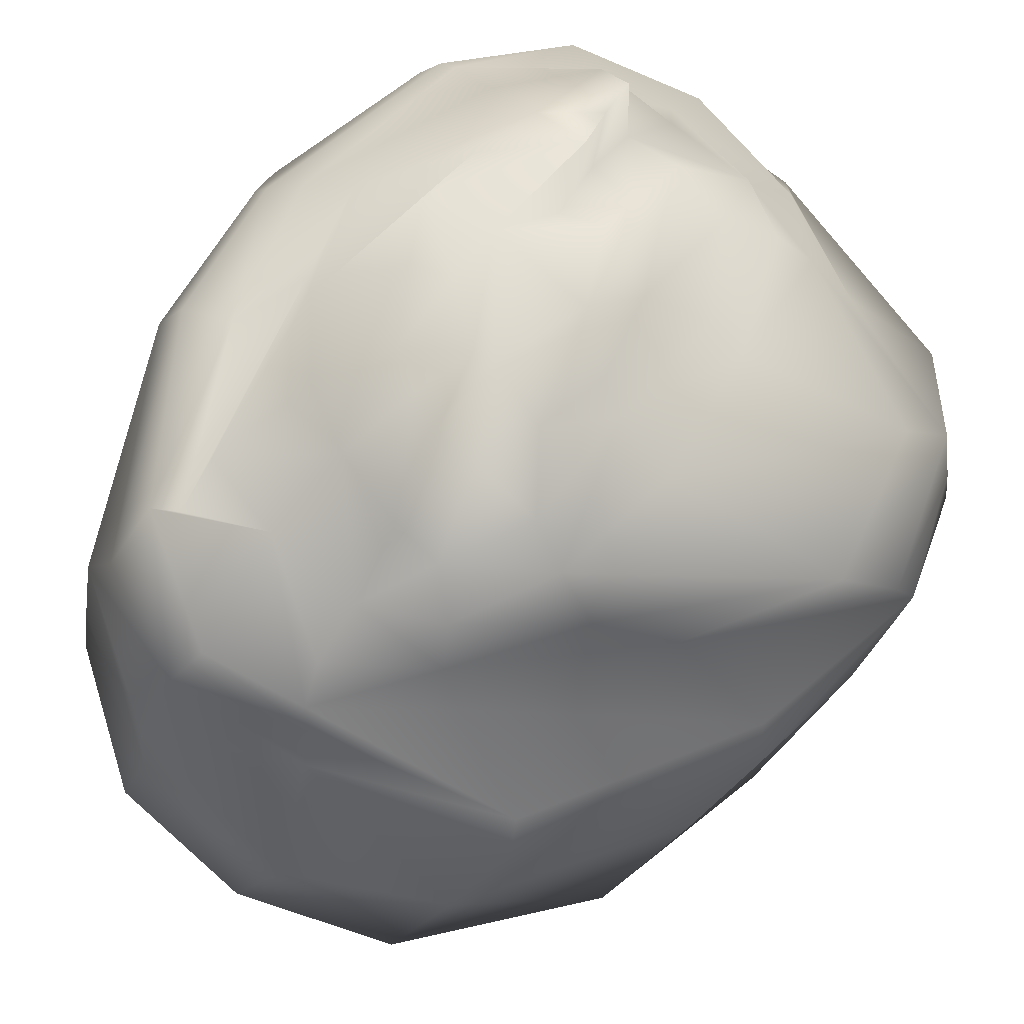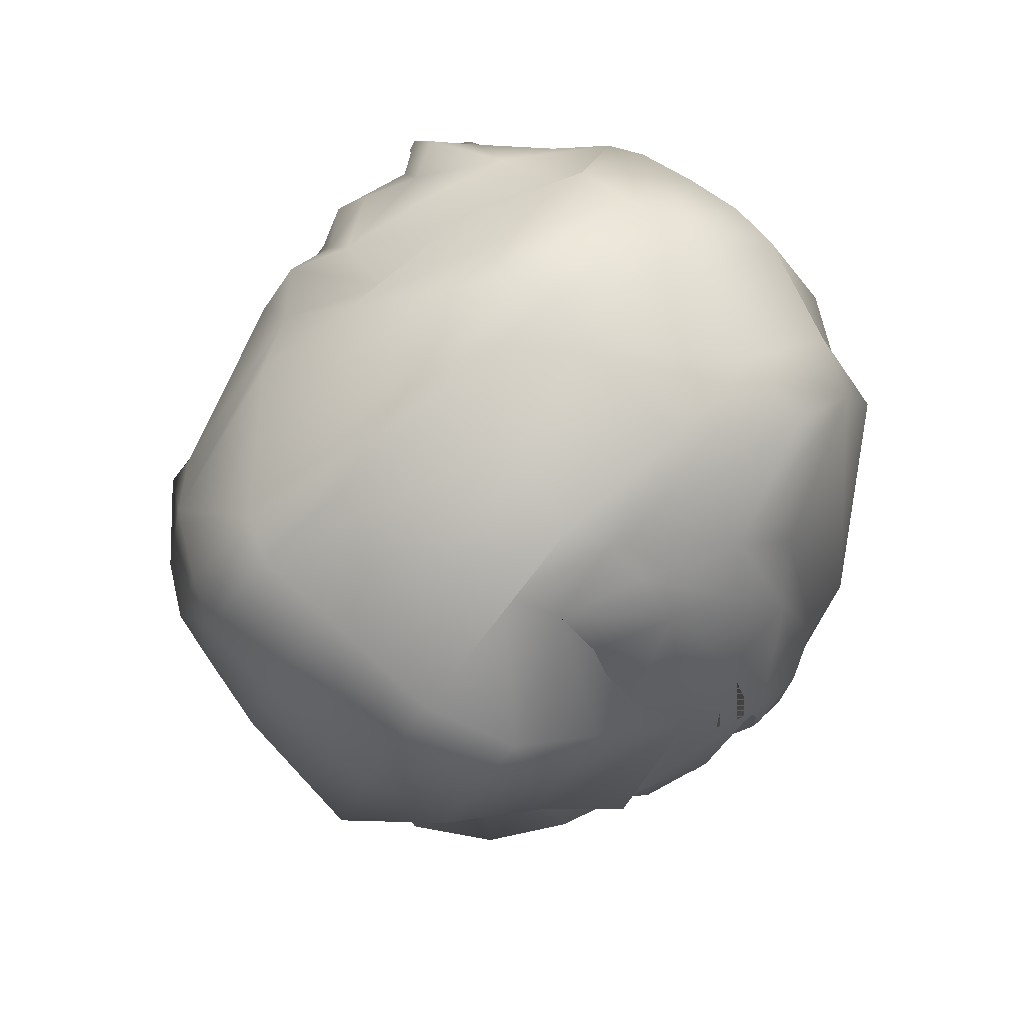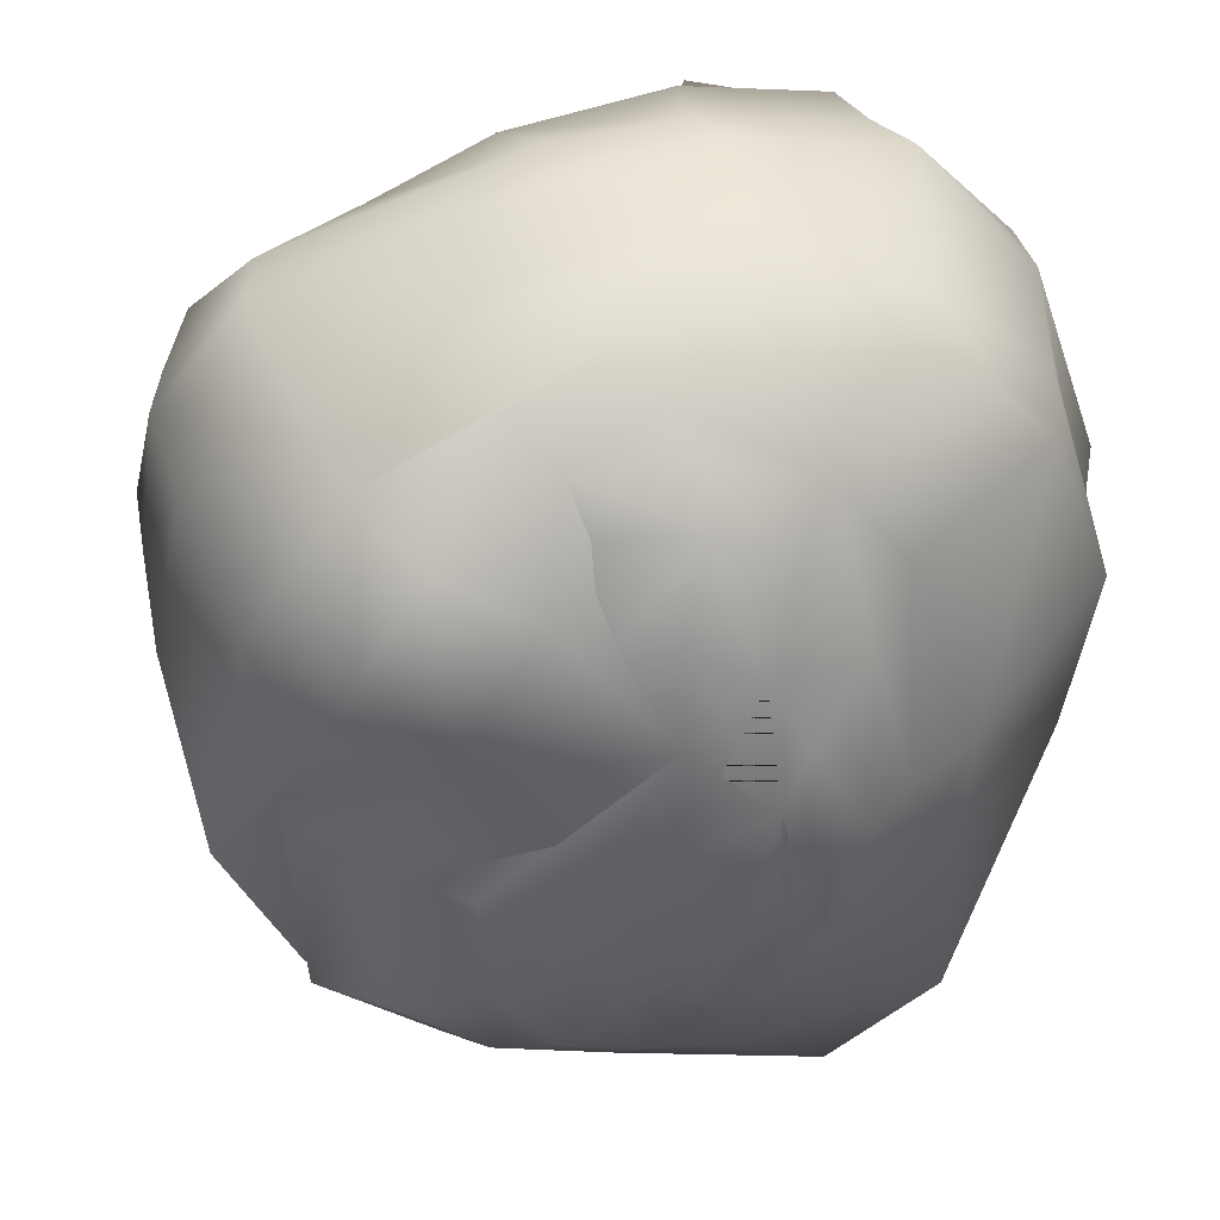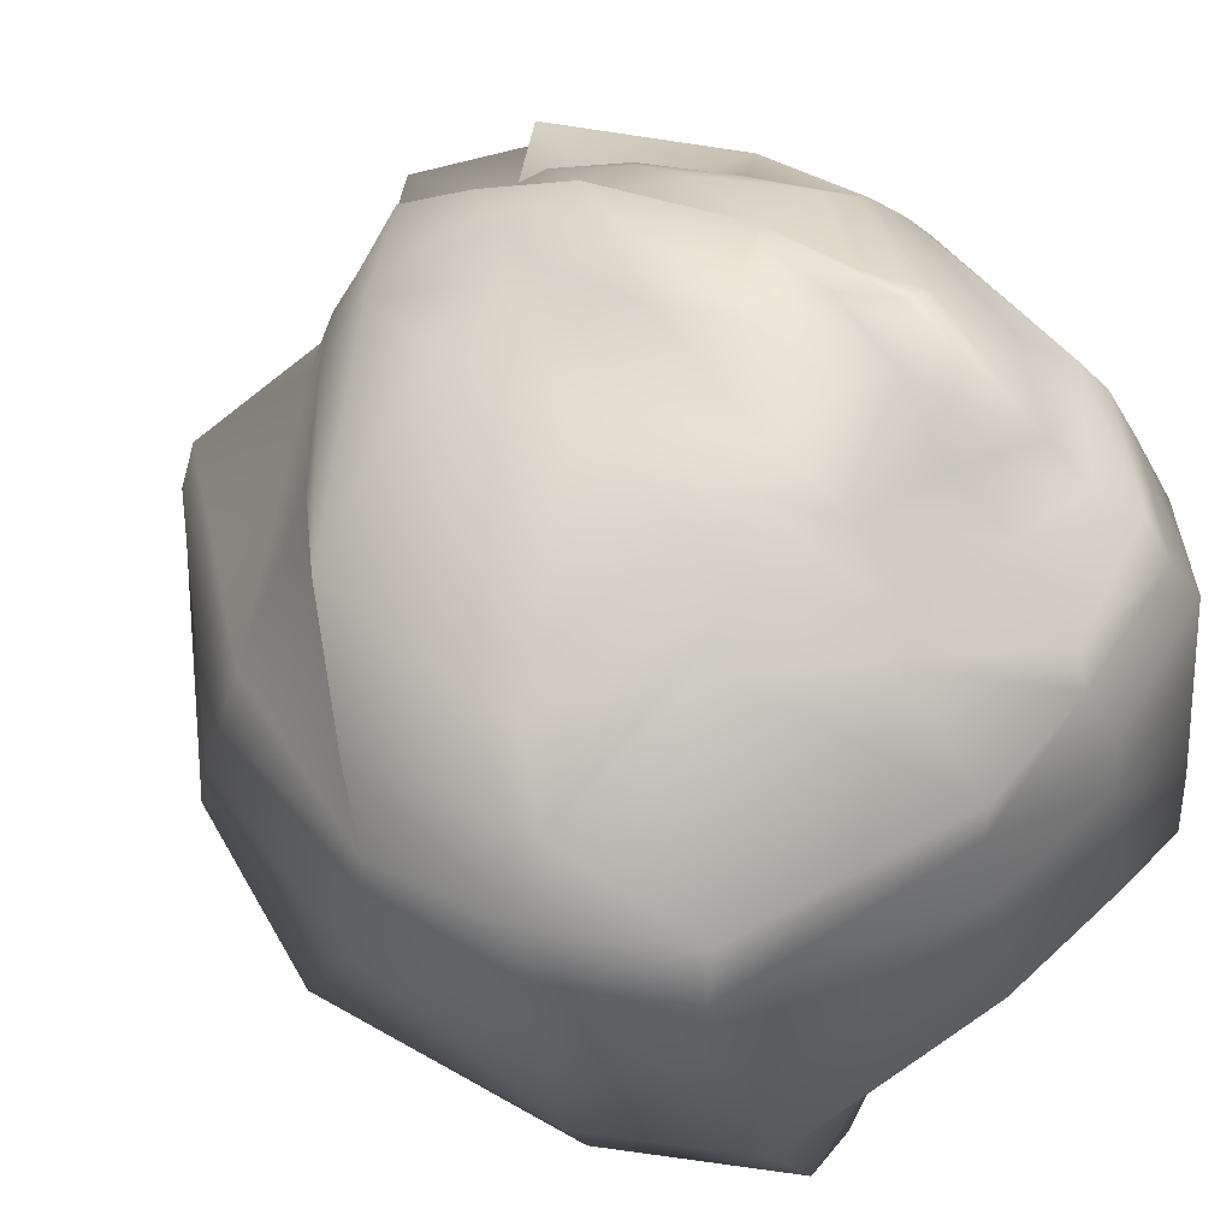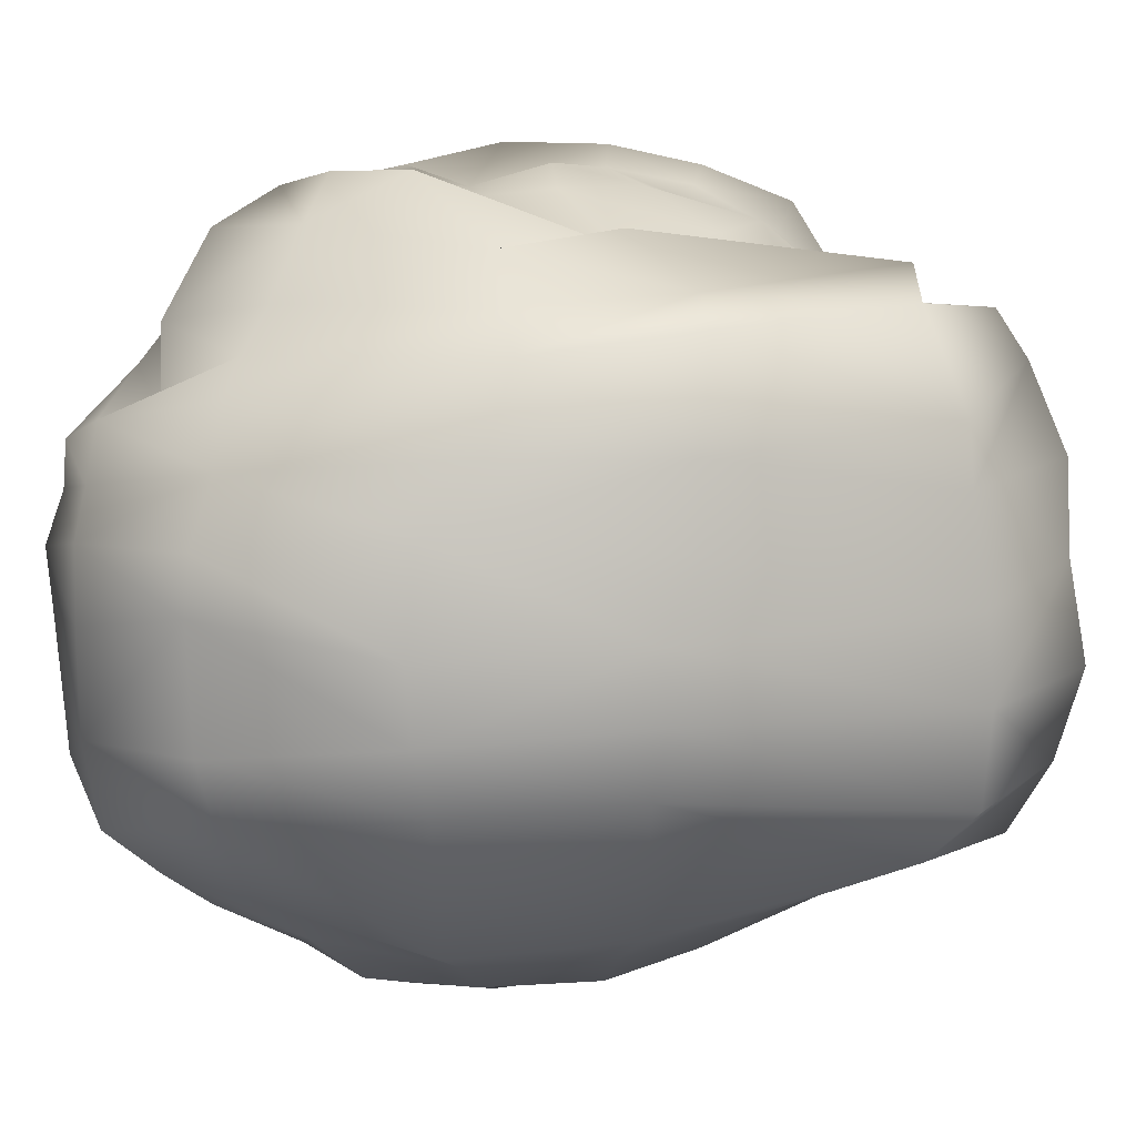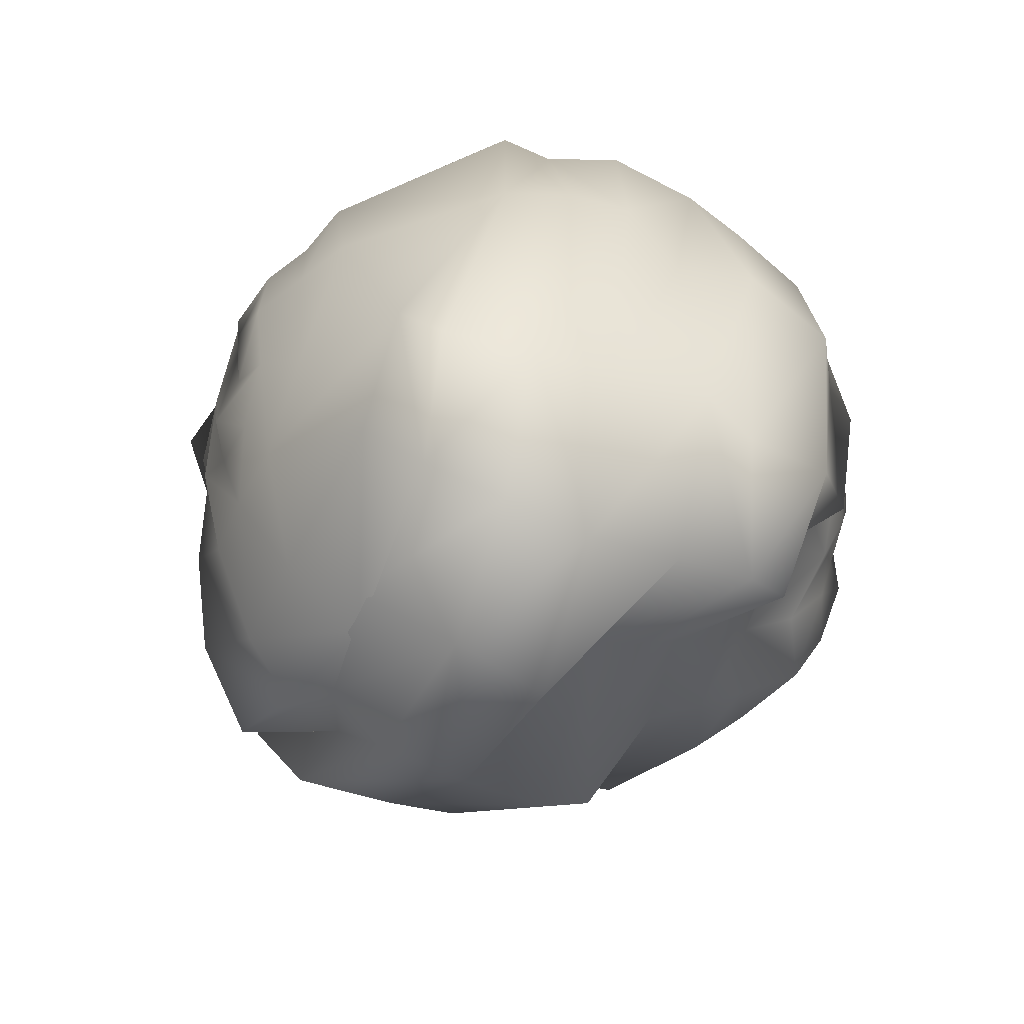
<metadata>
{"format":"obj","ext":"obj","renderer":"f3d","projection":"perspective","resolution":1024,"background":"white","views":[{"elev":65.1,"azim":-149.9,"up":"+Y"},{"elev":73.1,"azim":-24.2,"up":"+Z"},{"elev":-44.3,"azim":-2.1,"up":"+Y"},{"elev":30.9,"azim":-46.0,"up":"+Y"},{"elev":16.9,"azim":85.0,"up":"+Y"},{"elev":-67.7,"azim":78.6,"up":"+Z"}]}
</metadata>
<code>
o sphere1
v 0.3626 1.134 0.1378
v 0.04934 1.151 0.507
v 0.1361 1.12 0.1447
v 0.05865 1.118 0.6383
v 0.008377 1.094 0.4743
v 0.003018 1.145 0.267
v -0.1464 1.093 0.4356
v -0.2468 1.095 0.409
v -0.1292 1.137 0.3014
v -0.3209 1.088 0.1847
v -0.3487 1.087 -0.09687
v -0.2191 1.181 0.02958
v -0.2766 1.107 -0.3249
v -0.1872 1.115 -0.513
v -0.09557 1.19 -0.2437
v -0.03616 1.086 -0.471
v 0.07902 1.085 -0.3917
v -0.0126 1.141 -0.2291
v 0.1807 1.123 -0.3152
v 0.2825 1.137 -0.07463
v 0.1376 1.18 -0.07304
v 0.2945 -1.075 0.3218
v 0.3498 -1.074 0.1048
v 0.3116 -1.071 0.2565
v 0.05889 -1.043 0.4798
v 0.1473 -1.091 0.4583
v -0.05407 -1.04 0.4342
v 0.08676 -1.087 0.3408
v -0.1554 -1.111 -0.003672
v -0.001015 -1.104 0.1254
v -0.03258 -1.071 -0.4469
v -0.1456 -1.068 -0.2353
v 0.1129 -1.091 -0.1417
v 0.1463 -1.068 -0.3824
v 0.03367 -1.017 -0.4452
v 0.1745 -1.084 -0.2271
v 0.3498 -1.058 -0.0635
v 0.2627 -1.02 -0.2728
v 0.3149 -1.039 -0.0321
v 0.2512 1.049 0.5795
v 0.2901 1.193 0.296
v 0.5808 1.039 0.1122
v 0.468 0.8864 0.672
v 0.005259 0.9729 0.6831
v 0.07922 1.013 0.8211
v 0.2384 0.7968 0.9545
v -0.0364 0.799 0.8909
v -0.3499 0.8845 0.6194
v -0.1755 0.9869 0.6621
v -0.3228 0.7633 0.8507
v -0.5037 0.8411 0.6784
v -0.4382 1.06 -0.161
v -0.4881 0.9385 0.284
v -0.6119 0.927 0.2398
v -0.6219 0.9445 -0.2096
v -0.2181 1.005 -0.77
v -0.3789 0.9863 -0.516
v -0.4977 0.9006 -0.5872
v -0.2904 0.8197 -0.8436
v 0.1714 1.024 -0.6269
v -0.04599 0.9538 -0.7065
v -0.02819 0.7756 -0.904
v 0.2745 0.8319 -0.8564
v 0.5099 1.013 -0.241
v 0.3515 1.027 -0.4893
v 0.5509 0.7935 -0.7321
v 0.5255 1.077 -0.2254
v 0.6264 0.7889 0.7453
v 0.7525 0.925 0.09401
v 0.8744 0.8317 0.07681
v 0.7054 0.6959 0.7877
v 0.0299 0.6372 1.029
v 0.4298 0.6002 0.9556
v 0.4248 0.5848 1.116
v 0.03038 0.4357 1.231
v -0.5941 0.6596 0.7578
v -0.2793 0.5505 0.9656
v -0.4012 0.505 1.022
v -0.7292 0.5127 0.7826
v -1.137 0.5883 -0.08233
v -1.064 0.416 0.5209
v -1.154 0.2239 0.6671
v -1.256 0.2376 0.1259
v -0.3183 0.6893 -0.9194
v -0.6213 0.7674 -0.6223
v -0.8202 0.5395 -0.4641
v -0.3779 0.532 -0.9513
v -0.006464 0.685 -1.078
v -0.0007223 0.512 -1.156
v 0.2526 0.7967 -1.244
v 0.6795 0.9414 -0.3984
v 0.4754 0.9655 -0.9731
v 0.585 0.8823 -0.9791
v 0.8488 0.8833 -0.4065
v 0.8021 0.5386 0.8155
v 0.989 0.6055 0.1615
v 1.046 0.4269 0.3278
v 0.8784 0.3576 0.8788
v 0.06014 0.3041 1.24
v 0.5043 0.4332 1.149
v 0.6048 0.3091 1.176
v 0.1354 0.1686 1.29
v -0.9624 0.002734 1.017
v -0.2939 0.172 1.251
v -0.2747 0.05518 1.228
v -0.9731 -0.151 1.013
v -1.29 0.02633 0.2229
v -1.196 -0.002465 0.6584
v -1.212 -0.1606 0.6656
v -1.262 -0.1289 0.1737
v -0.6554 0.3726 -1.103
v -1.102 0.1672 -0.4238
v -1.134 -0.004263 -0.4723
v -0.6664 0.2225 -1.151
v 0.3232 0.6698 -1.322
v -0.02483 0.4031 -1.179
v -0.02139 0.2433 -1.229
v 0.3884 0.4206 -1.424
v 0.9929 0.5989 -0.3677
v 0.6857 0.6044 -1.089
v 0.7937 0.4428 -1.081
v 0.9797 0.3468 -0.383
v 0.9244 0.2028 0.8937
v 1.122 0.1376 0.3661
v 1.082 -0.09846 0.3483
v 0.9329 -0.16 0.8824
v 0.1583 -0.008857 1.275
v 0.6031 0.08836 1.183
v 0.6176 -0.2146 1.181
v 0.2935 -0.3692 1.239
v -0.8727 -0.3885 1.019
v -0.1911 -0.1733 1.208
v -0.1197 -0.49 1.214
v -0.704 -0.7657 0.9933
v -1.212 -0.3744 0.06128
v -1.122 -0.424 0.643
v -0.9511 -0.7983 0.531
v -1.064 -0.7396 -0.2723
v -0.5481 -0.05661 -1.303
v -1.025 -0.2336 -0.67
v -0.8615 -0.5645 -0.9169
v -0.4091 -0.3386 -1.428
v 0.412 0.1456 -1.437
v -0.09939 0.1056 -1.507
v 0.04515 -0.1911 -1.559
v 0.4941 -0.1332 -1.473
v 1.112 0.1576 -0.2576
v 0.8254 0.1342 -1.121
v 0.8545 -0.1171 -1.143
v 1.126 -0.0456 -0.2732
v 0.9293 -0.3504 0.8353
v 1.129 -0.2664 0.3066
v 0.7641 -0.7989 0.2741
v 0.5687 -0.6933 0.7607
v -0.007784 -0.5631 1.105
v 0.6789 -0.4394 1.136
v 0.371 -0.6913 1.005
v 0.04463 -0.6851 1.059
v -0.5075 -0.9707 0.9453
v -0.3587 -0.5644 1.076
v -0.2232 -0.664 0.9689
v -0.2577 -1.026 0.8565
v -0.9185 -0.5587 -0.2629
v -0.7746 -1.01 0.4344
v -0.4606 -1.1 0.432
v -0.7884 -0.7631 -0.2661
v -0.3807 -0.5187 -1.177
v -0.7419 -0.4685 -0.7516
v -0.8254 -0.7883 -0.719
v -0.4831 -0.6539 -1.097
v 0.5266 -0.3866 -1.389
v -0.01084 -0.5109 -1.211
v -0.1274 -0.4739 -1.233
v 0.5462 -0.582 -1.263
v 1.083 -0.2548 -0.2422
v 0.8535 -0.3993 -1.122
v 0.8389 -0.5386 -0.9787
v 0.7946 -0.7524 -0.2488
v 0.4923 -0.8428 0.6135
v 0.6182 -0.8857 0.2181
v 0.5081 -0.9976 0.1574
v 0.3613 -1.023 0.4675
v 0.09322 -0.8058 0.9411
v 0.313 -0.8108 0.8714
v 0.2439 -0.9634 0.627
v 0.05627 -0.9458 0.7133
v -0.16 -0.7874 0.89
v -0.1279 -0.9591 0.6635
v -0.5947 -0.8647 -0.2135
v -0.2207 -1.187 0.3165
v -0.4011 -0.9843 -0.136
v -0.3635 -0.8145 -0.943
v -0.6027 -0.968 -0.5817
v -0.3463 -1.047 -0.4352
v -0.1691 -0.973 -0.7157
v 0.2458 -0.8609 -0.8426
v -0.03192 -0.7307 -1.065
v 0.03166 -0.9297 -0.7772
v 0.2377 -0.9601 -0.6153
v 0.6405 -0.8727 -0.2039
v 0.4923 -0.8198 -0.5988
v 0.4062 -0.9489 -0.4584
v 0.492 -0.9987 -0.1824
g sphere1_default
f 1 3 2
f 1 20 21 3
f 1 41 64 20
f 2 40 41 1
f 3 6 4 2
f 3 21 18 15 12 9 6
f 4 6 5
f 4 45 40 2
f 5 44 45 4
f 6 9 7 5
f 7 9 8
f 7 49 44 5
f 8 48 49 7
f 9 12 10 8
f 10 12 11
f 10 53 48 8
f 11 52 53 10
f 12 15 13 11
f 13 15 14
f 13 57 52 11
f 14 56 57 13
f 15 18 16 14
f 16 18 17
f 16 61 56 14
f 17 60 61 16
f 18 21 19 17
f 19 21 20
f 19 65 60 17
f 20 64 65 19
f 22 26 185 186 25 28 30 33 36 39 24 23
f 22 182 185 26
f 23 181 182 22
f 24 39 37 23
f 25 27 188 187 161 162 165 190 189 191 194 32 29 30 28
f 25 186 188 27
f 29 32 33 30
f 31 33 32
f 31 35 36 33
f 31 195 198 35
f 32 194 195 31
f 34 36 35
f 34 38 39 36
f 34 199 202 38
f 35 198 199 34
f 37 39 38
f 37 203 181 23
f 38 202 203 37
f 40 43 42 41
f 40 45 46 43
f 42 67 64 41
f 42 69 91 67
f 43 68 69 42
f 44 47 46 45
f 44 49 50 47
f 46 73 68 43
f 47 72 73 46
f 48 51 50 49
f 48 53 54 51
f 50 77 72 47
f 51 76 77 50
f 52 55 54 53
f 52 57 58 55
f 54 81 76 51
f 55 80 81 54
f 56 59 58 57
f 56 61 62 59
f 58 85 80 55
f 59 84 85 58
f 60 63 62 61
f 60 65 66 63
f 62 88 84 59
f 63 66 92 93 90 89 88 62
f 64 67 66 65
f 67 91 92 66
f 68 71 70 69
f 68 73 74 71
f 70 94 91 69
f 70 96 119 94
f 71 95 96 70
f 72 75 74 73
f 72 77 78 75
f 74 100 95 71
f 75 99 100 74
f 76 79 78 77
f 76 81 82 79
f 78 104 99 75
f 79 103 104 78
f 80 83 82 81
f 80 85 86 83
f 82 108 103 79
f 83 107 108 82
f 84 87 86 85
f 84 88 89 87
f 86 112 107 83
f 87 111 112 86
f 89 116 111 87
f 90 115 116 89
f 91 94 93 92
f 93 120 115 90
f 94 119 120 93
f 95 98 97 96
f 95 100 101 98
f 97 122 119 96
f 97 124 147 122
f 98 123 124 97
f 99 102 101 100
f 99 104 105 102
f 101 128 123 98
f 102 127 128 101
f 103 106 105 104
f 103 108 109 106
f 105 132 127 102
f 106 131 132 105
f 107 110 109 108
f 107 112 113 110
f 109 136 131 106
f 110 135 136 109
f 111 114 113 112
f 111 116 117 114
f 113 140 135 110
f 114 139 140 113
f 115 118 117 116
f 115 120 121 118
f 117 144 139 114
f 118 143 144 117
f 119 122 121 120
f 121 148 143 118
f 122 147 148 121
f 123 126 125 124
f 123 128 129 126
f 125 150 147 124
f 125 152 175 150
f 126 151 152 125
f 127 130 129 128
f 127 132 133 130
f 129 156 151 126
f 130 155 156 129
f 131 134 133 132
f 131 136 137 134
f 133 160 155 130
f 134 159 160 133
f 135 138 137 136
f 135 140 141 138
f 137 164 159 134
f 138 163 164 137
f 139 142 141 140
f 139 144 145 142
f 141 168 163 138
f 142 167 168 141
f 143 146 145 144
f 143 148 149 146
f 145 172 167 142
f 146 171 172 145
f 147 150 149 148
f 149 176 171 146
f 150 175 176 149
f 151 154 153 152
f 151 156 157 154
f 153 178 175 152
f 153 180 200 178
f 154 179 180 153
f 155 158 157 156
f 155 160 161 158
f 157 184 179 154
f 158 183 184 157
f 159 162 161 160
f 159 164 165 162
f 161 187 183 158
f 163 166 165 164
f 163 168 169 166
f 166 189 190 165
f 167 170 169 168
f 167 172 173 170
f 169 193 189 166
f 170 192 193 169
f 171 174 173 172
f 171 176 177 174
f 173 197 192 170
f 174 196 197 173
f 175 178 177 176
f 177 201 196 174
f 178 200 201 177
f 179 182 181 180
f 179 184 185 182
f 181 203 200 180
f 183 186 185 184
f 183 187 188 186
f 189 193 194 191
f 192 195 194 193
f 192 197 198 195
f 196 199 198 197
f 196 201 202 199
f 200 203 202 201

</code>
